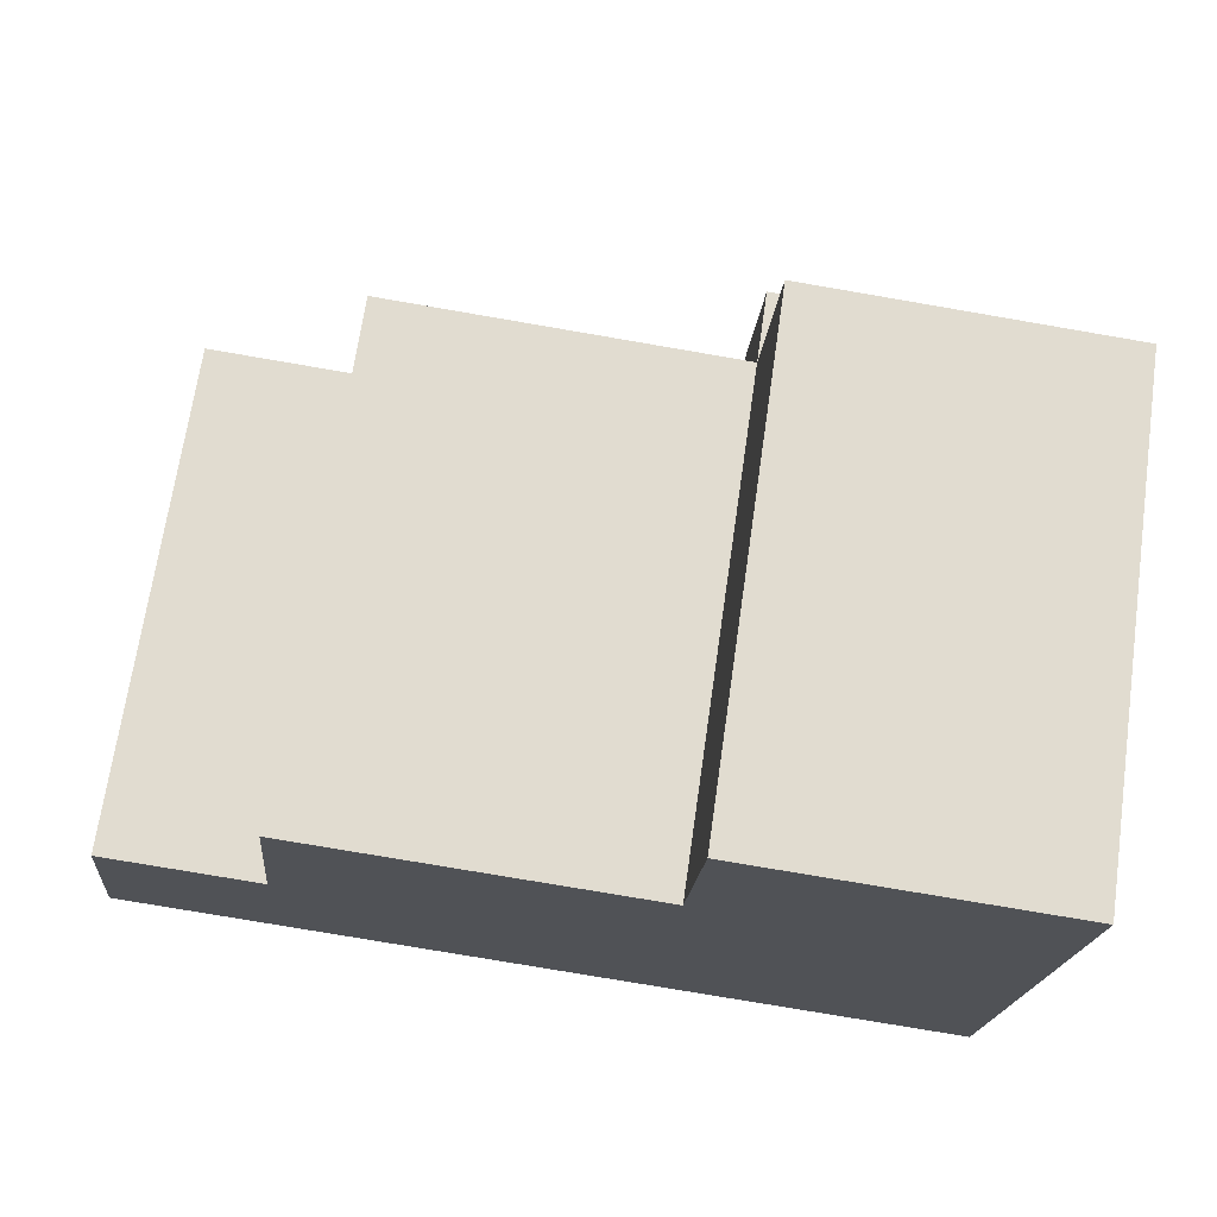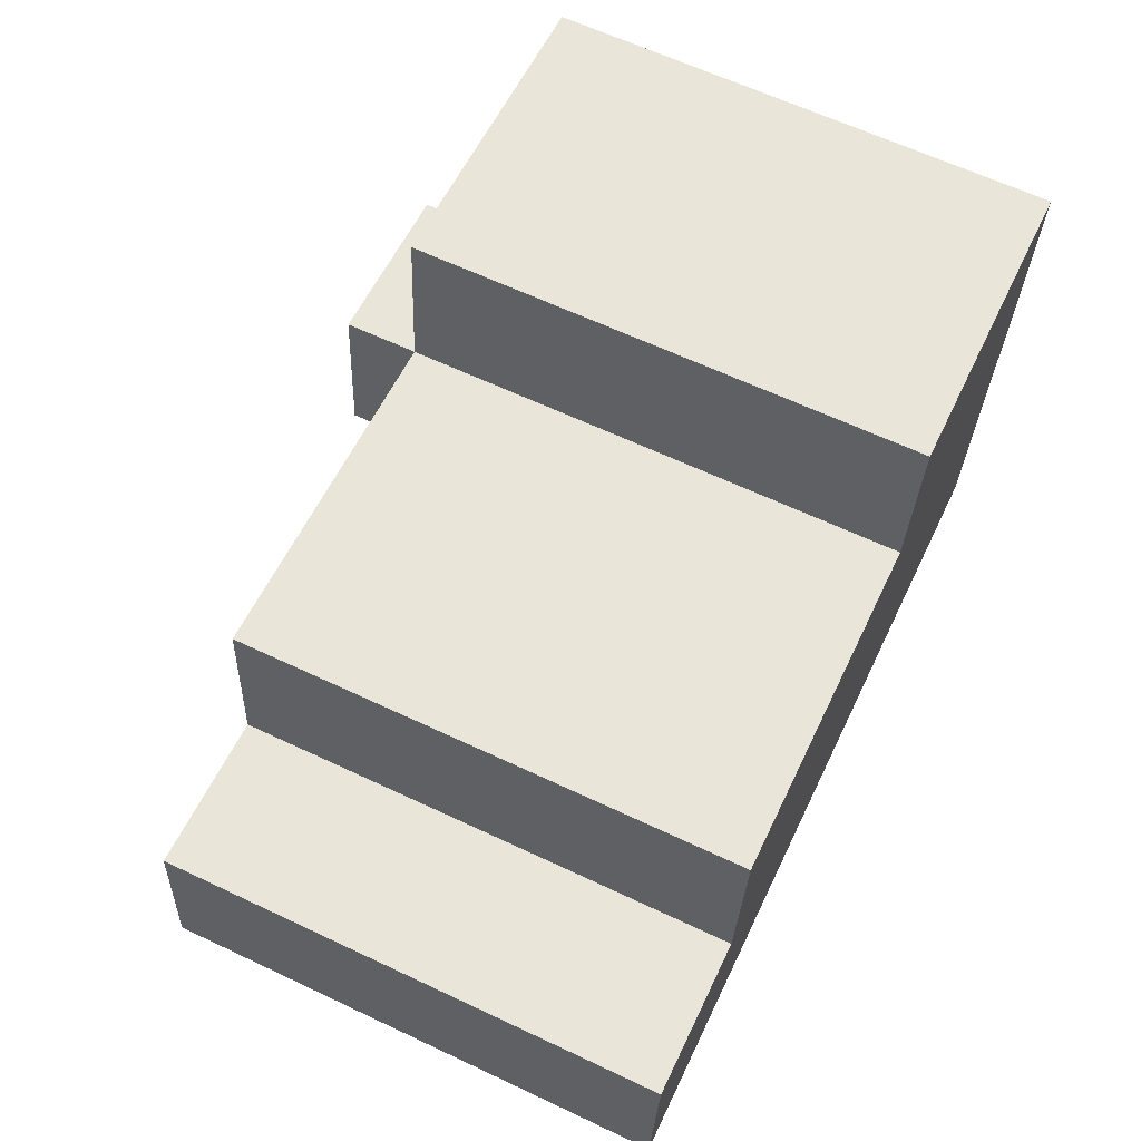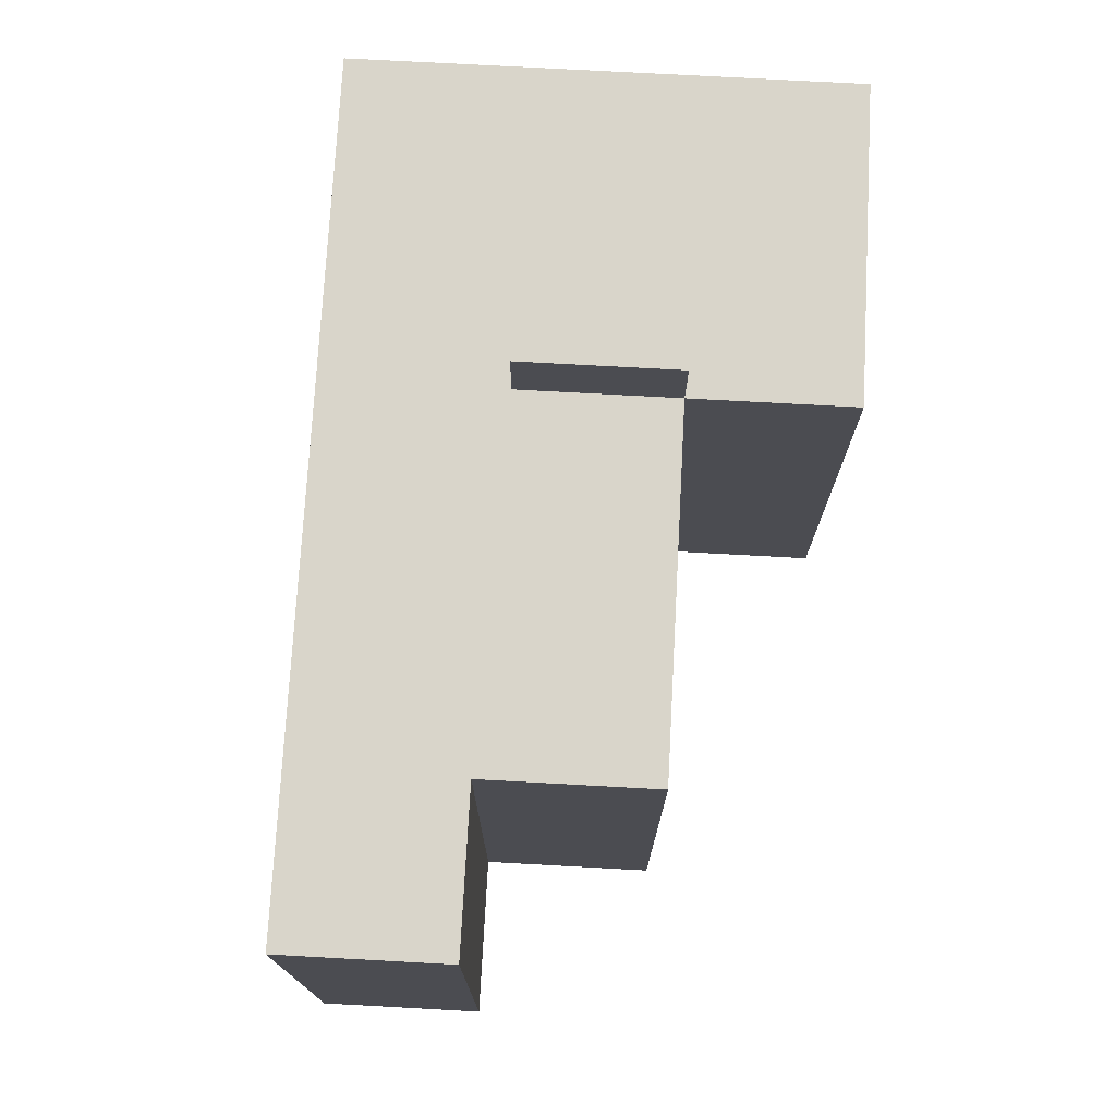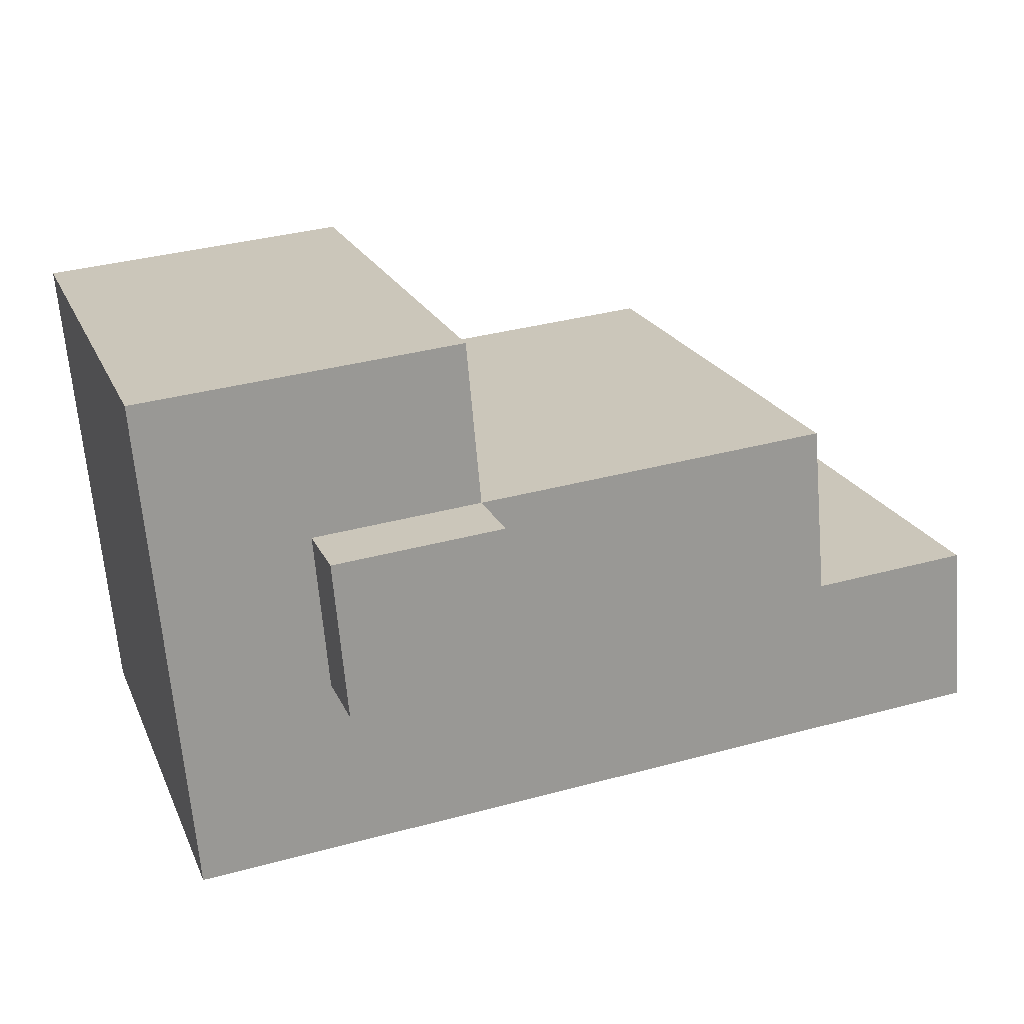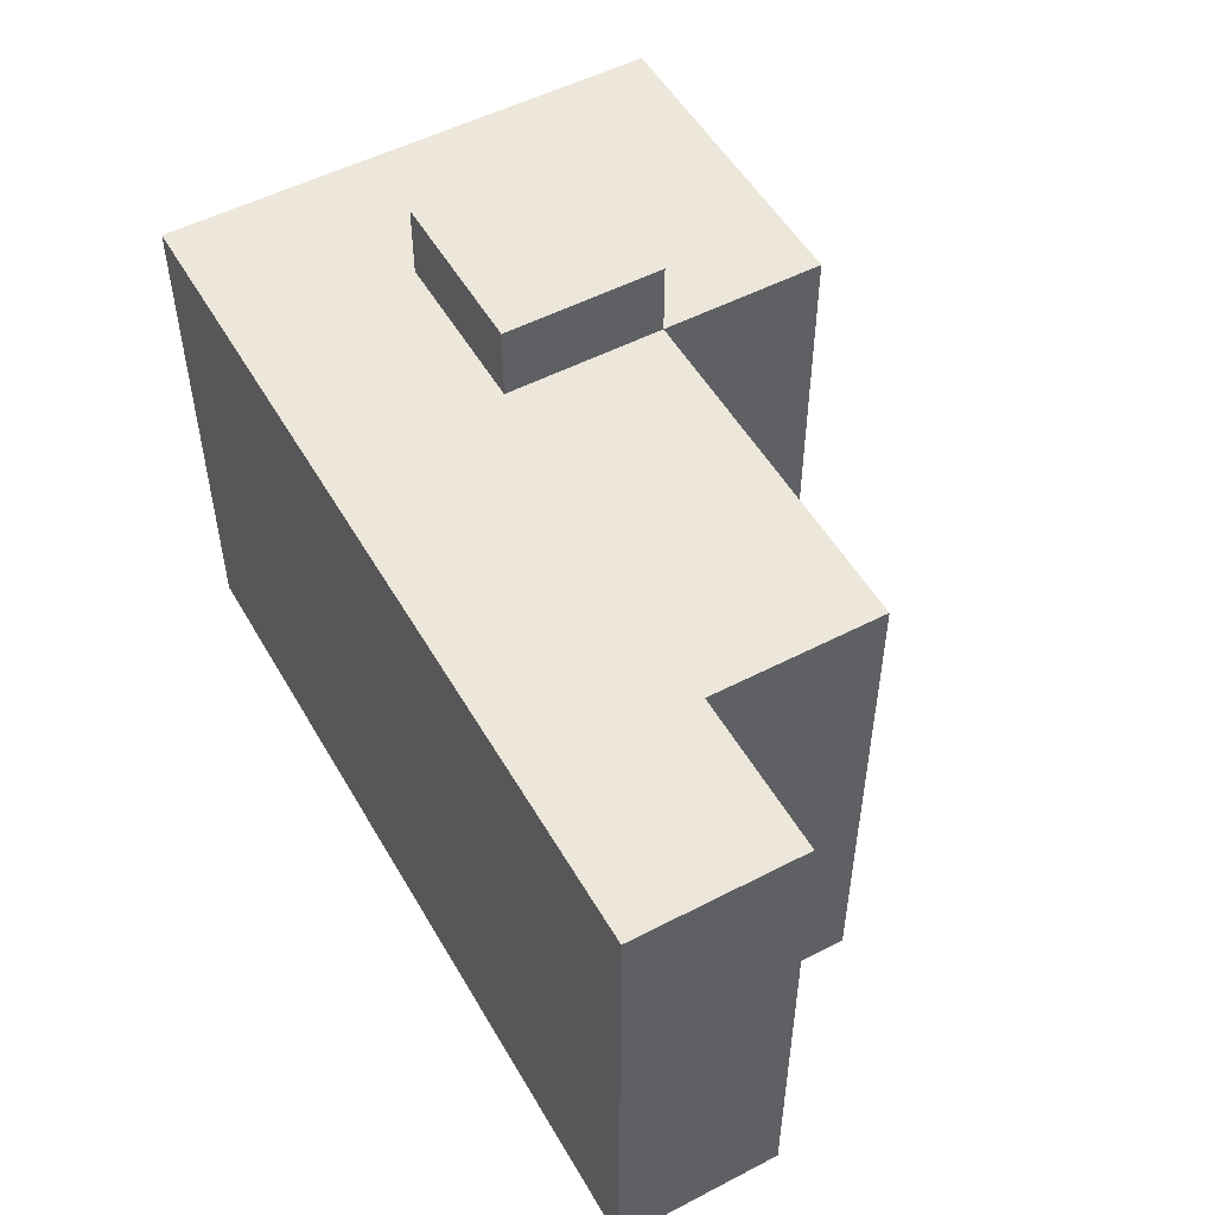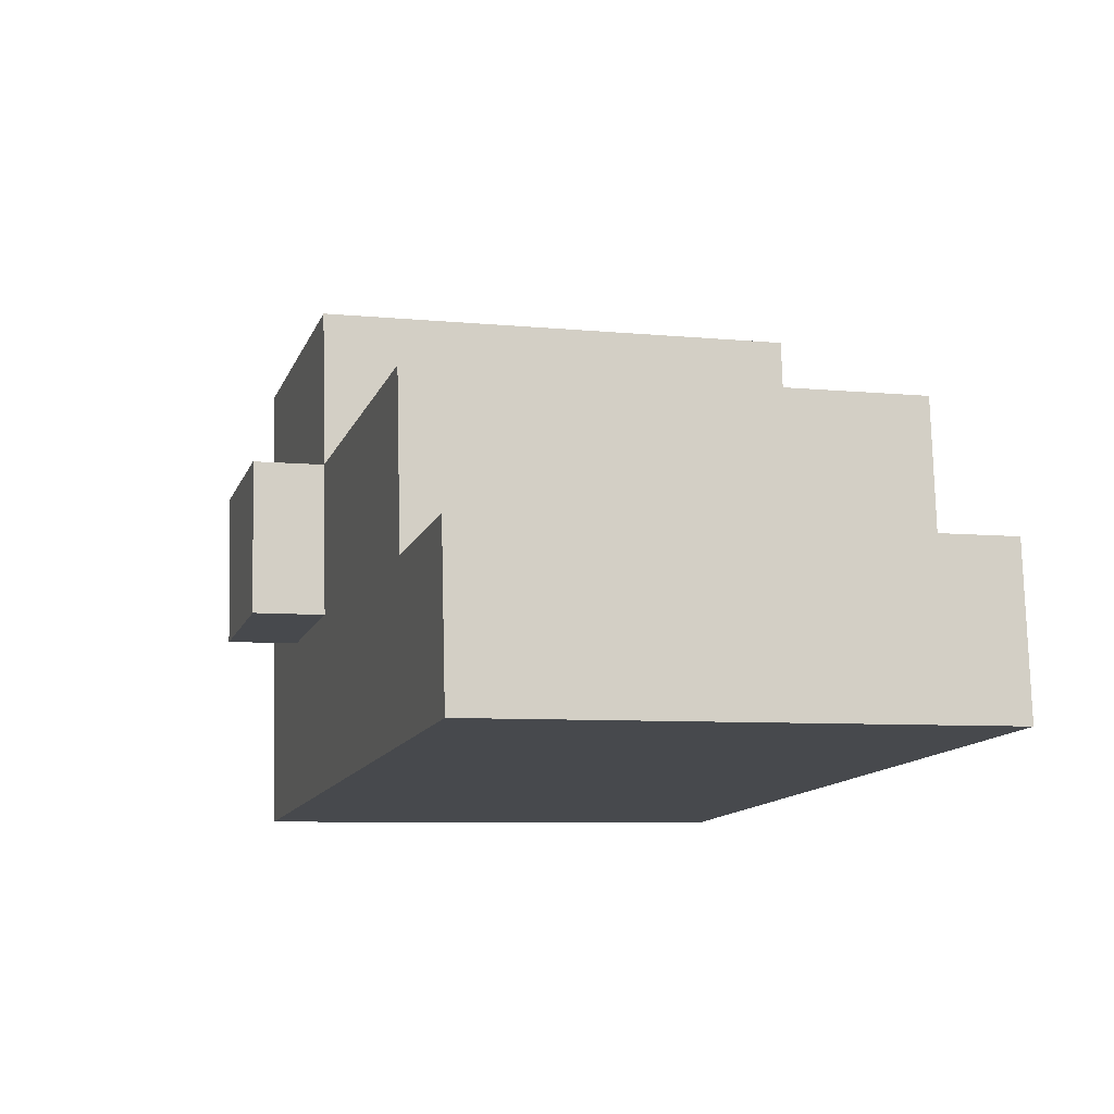
<metadata>
{"format":"obj","ext":"obj","renderer":"f3d","projection":"perspective","resolution":1024,"background":"white","views":[{"elev":69.4,"azim":8.2,"up":"+Z"},{"elev":64.0,"azim":-64.6,"up":"+Z"},{"elev":74.5,"azim":-81.7,"up":"+Y"},{"elev":20.7,"azim":161.3,"up":"+Z"},{"elev":52.1,"azim":-114.1,"up":"+Y"},{"elev":-7.0,"azim":-106.1,"up":"+Z"}]}
</metadata>
<code>
v  32.03 1.781e-16 -2.909
v  26.21 19.54 -2.381
v  32.03 19.54 -2.909
v  6.075 19.54 -0.5522
v  0.000417 19.54 -0.0006177
v  26.21 1.457e-16 -2.38
v  19.74 1.098e-16 -1.793
v  0 0 0
v  33.75 -9.831e-16 16.06
v  33.19 19.54 9.865
v  33.75 19.54 16.05
v  21.46 -1.051e-15 17.17
v  27.93 19.54 16.58
v  21.46 19.54 17.17
v  27.93 -1.015e-15 16.58
v  7.235 19.54 12.22
v  6.644 -3.501e-16 5.717
v  7.234 -7.484e-16 12.22
v  6.644 19.54 5.717
v  20.9 19.54 10.98
v  27.37 22.34 10.39
v  20.9 22.34 10.98
v  27.37 19.54 10.39
v  20.36 19.54 4.996
v  20.36 22.34 4.996
v  26.83 19.54 4.409
v  26.83 22.34 4.408
v  0.5697 19.54 6.268
v  0.5693 -3.839e-16 6.269
v  20.9 -6.724e-16 10.98
v  26.78 19.54 3.888
g defaultobject
f 1 2 3
f 2 1 4
f 4 1 5
f 5 1 6
f 5 6 7
f 5 7 8
f 9 10 11
f 10 9 3
f 3 9 1
f 12 13 14
f 13 12 11
f 11 12 15
f 11 15 9
f 16 17 18
f 17 16 19
f 20 21 22
f 21 20 23
f 24 22 25
f 22 24 20
f 26 25 27
f 25 26 24
f 26 21 23
f 21 26 27
f 17 28 29
f 28 17 19
f 8 28 5
f 28 8 29
f 30 14 20
f 14 30 12
f 30 16 18
f 16 30 20
f 31 24 26
f 24 31 2
f 24 2 4
f 24 4 16
f 16 4 19
f 19 4 28
f 28 4 5
f 16 20 24
f 3 23 10
f 23 3 26
f 26 3 31
f 31 3 2
f 10 13 11
f 13 10 14
f 14 10 20
f 20 10 23
f 27 22 21
f 22 27 25
f 9 6 1
f 6 9 7
f 7 9 8
f 8 9 30
f 8 30 17
f 30 9 15
f 30 15 12
f 18 17 30
f 29 8 17

</code>
